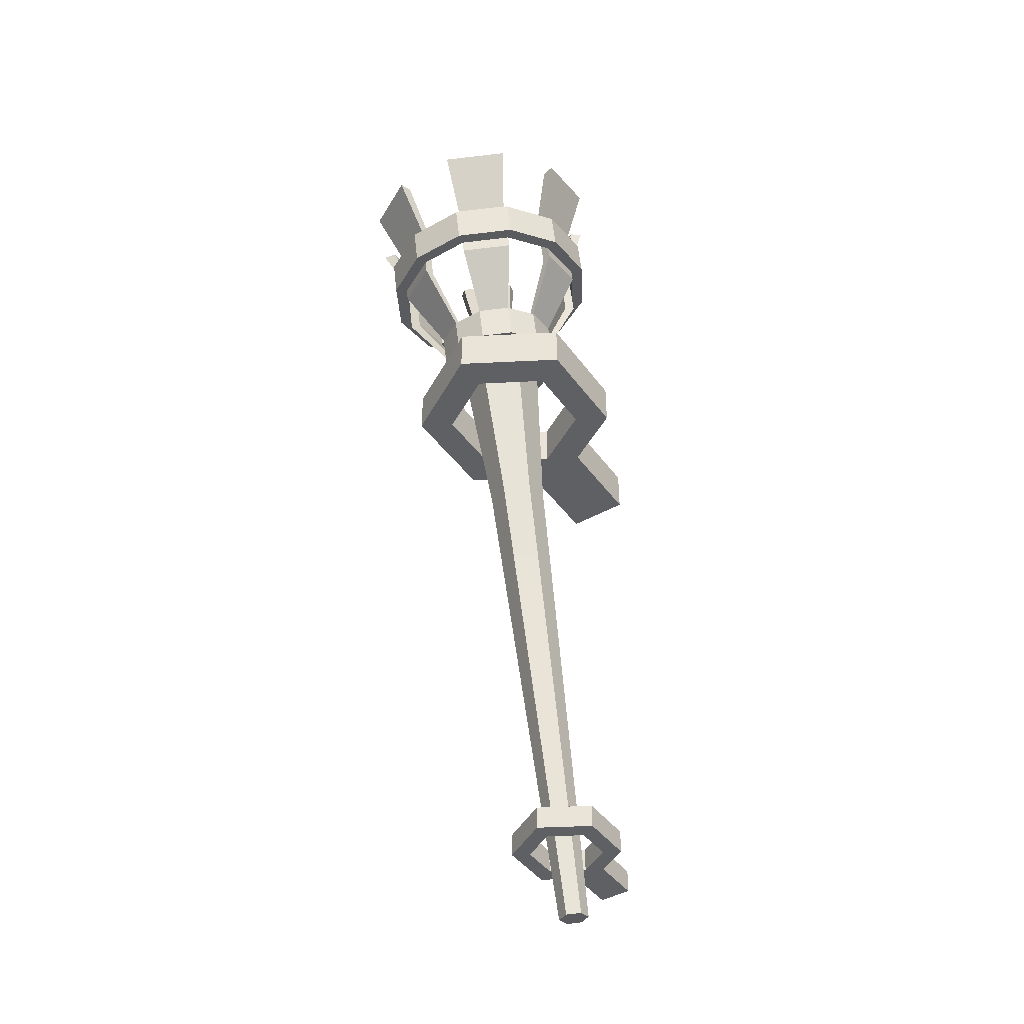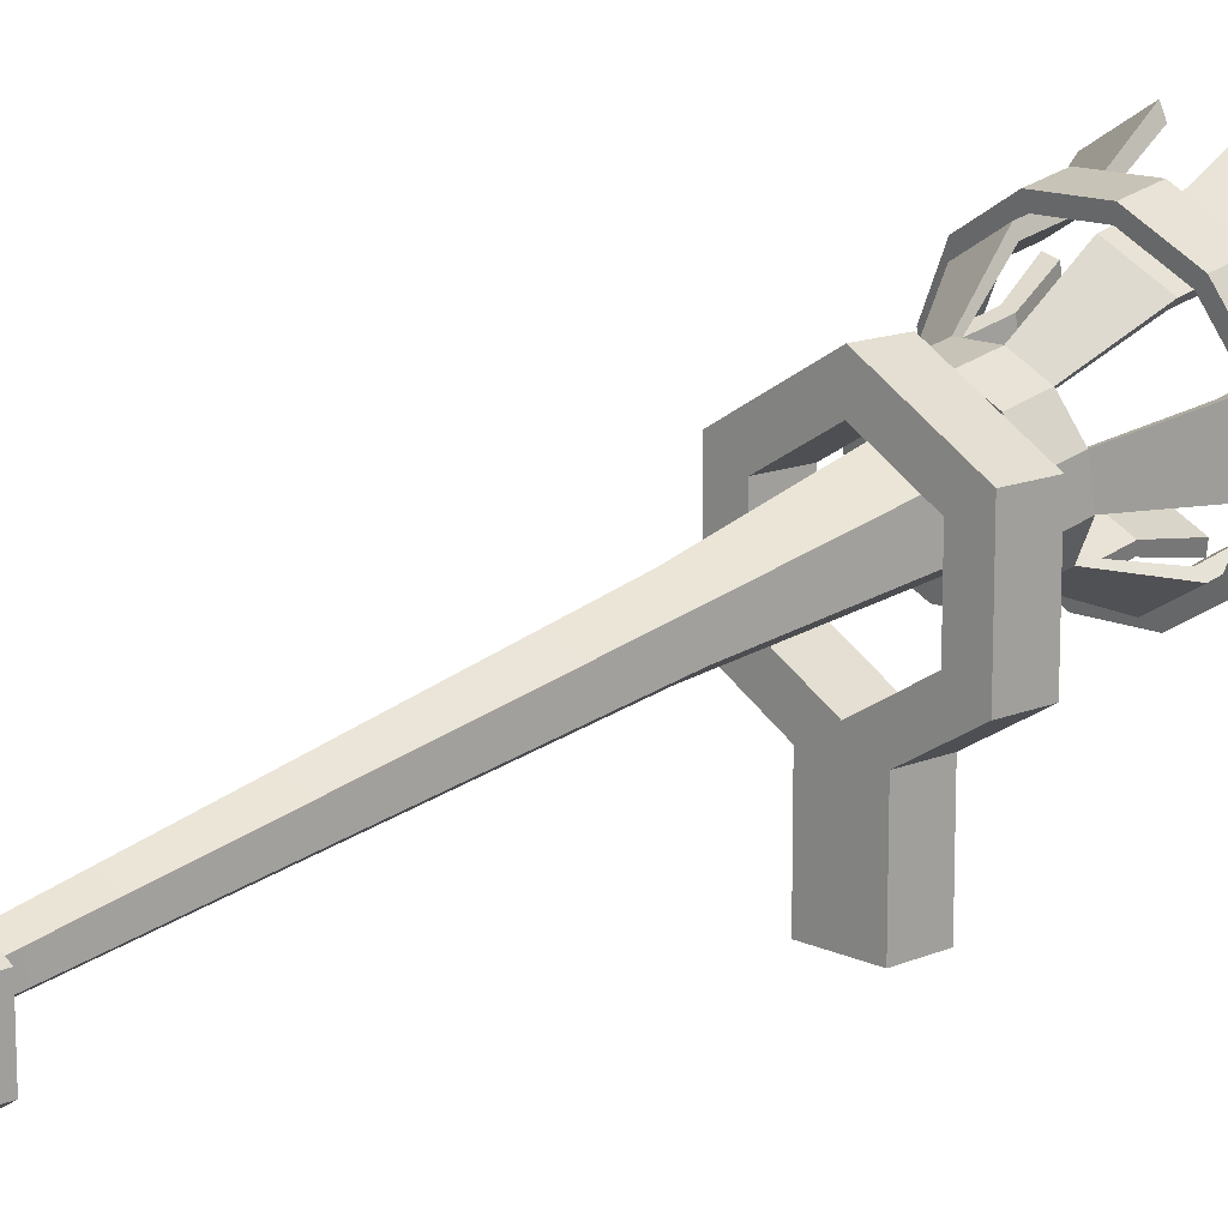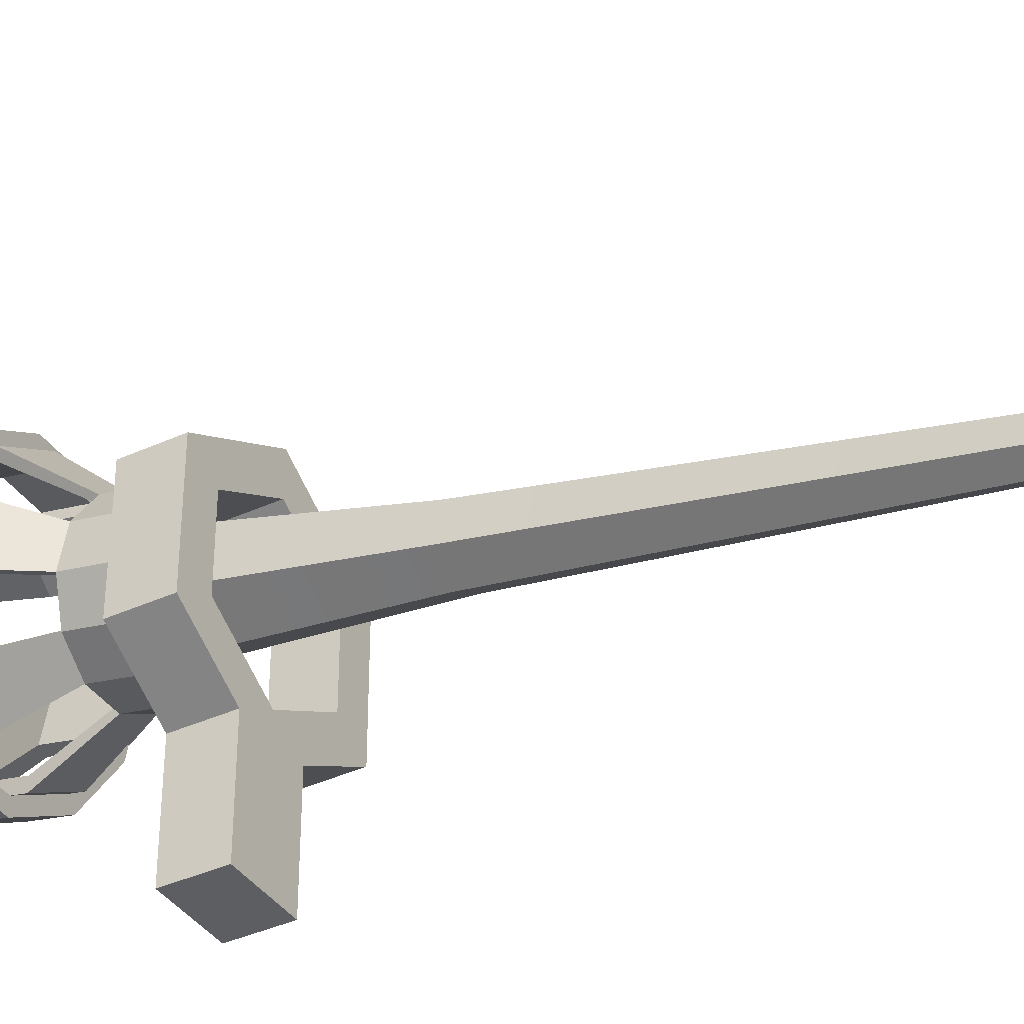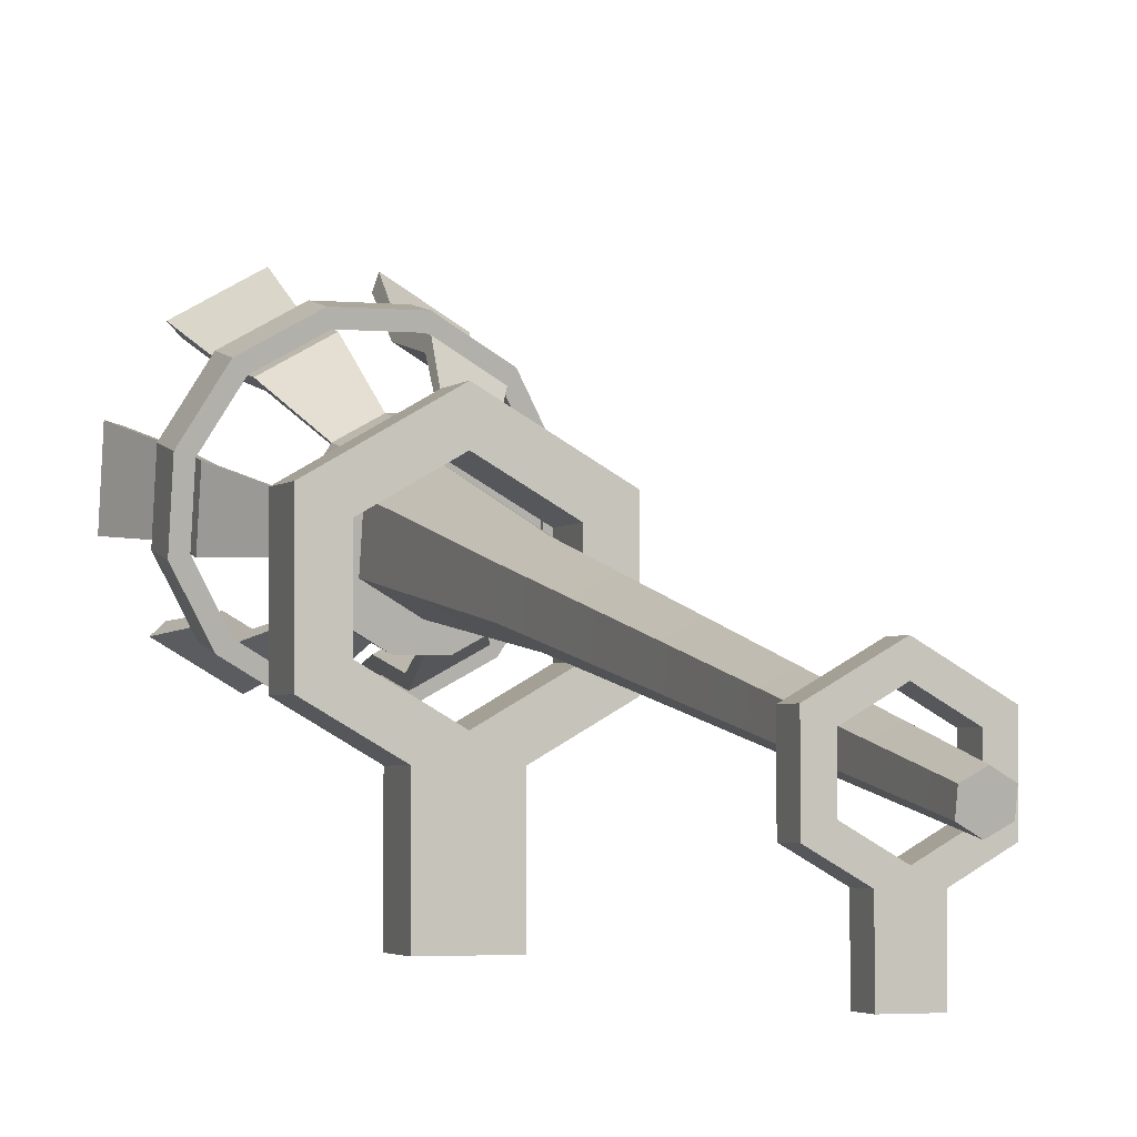
<metadata>
{"format":"obj","ext":"obj","renderer":"f3d","projection":"perspective","resolution":1024,"background":"white","views":[{"elev":-43.6,"azim":33.4,"up":"+Y"},{"elev":13.6,"azim":46.3,"up":"+Z"},{"elev":-38.1,"azim":-59.8,"up":"+Z"},{"elev":-2.8,"azim":-20.1,"up":"+Z"}]}
</metadata>
<code>
o object1
g object1
v -0 0.3 -0.2709
v -0 0.2875 -0.2709
v -0.02506 0.2875 -0.2854
v -0.02506 0.3 -0.2854
v -0.02506 0.2875 -0.3143
v -0.02506 0.3 -0.3143
v -0.02506 0.2875 -0.2999
v -0.02506 0.3 -0.2999
v -0.008353 0.2875 -0.324
v -0.008353 0.3 -0.324
v -0.008353 0.2875 -0.35
v -0.008353 0.3 -0.35
v 0.008353 0.2875 -0.35
v 0.008353 0.3 -0.35
v 0.008353 0.2875 -0.324
v 0.008353 0.3 -0.324
v 0.02506 0.2875 -0.3143
v 0.02506 0.3 -0.3143
v 0.02506 0.2875 -0.2854
v 0.02506 0.3 -0.2854
v 0.02506 0.2875 -0.2999
v 0.02506 0.3 -0.2999
v 0.01671 0.3 -0.2999
v 0.01671 0.3 -0.2902
v -0 0.3 -0.2806
v -0.01671 0.3 -0.2902
v -0.01671 0.3 -0.2999
v -0.01671 0.3 -0.3095
v -0 0.3 -0.3192
v 0.01671 0.3 -0.3095
v -0 0.2875 -0.3192
v 0.01671 0.2875 -0.3095
v -0.01671 0.2875 -0.3095
v -0.01671 0.2875 -0.2902
v -0.01671 0.2875 -0.2999
v -0 0.2875 -0.2806
v 0.01671 0.2875 -0.2902
v 0.01671 0.2875 -0.2999
f 4 3 1
f 3 2 1
f 3 4 8
f 7 8 6
f 6 5 7
f 7 3 8
f 10 9 6
f 9 5 6
f 12 11 10
f 11 9 10
f 14 13 12
f 13 11 12
f 16 15 14
f 15 13 14
f 18 17 16
f 17 15 16
f 17 18 22
f 21 22 20
f 20 19 21
f 21 17 22
f 22 23 24
f 20 24 25
f 25 4 1
f 26 8 4
f 6 8 28
f 10 28 29
f 29 30 16
f 30 18 16
f 16 14 10
f 14 12 10
f 10 29 16
f 10 6 28
f 8 27 28
f 26 27 8
f 25 26 4
f 25 1 20
f 30 22 18
f 30 23 22
f 20 22 24
f 29 31 30
f 31 32 30
f 28 33 29
f 33 31 29
f 27 26 34
f 33 28 27
f 27 35 33
f 27 34 35
f 25 36 26
f 36 34 26
f 24 37 25
f 37 36 25
f 23 30 32
f 37 24 23
f 23 38 37
f 23 32 38
f 1 2 20
f 2 19 20
f 37 38 21
f 17 21 32
f 15 32 31
f 31 33 9
f 9 11 13
f 33 5 9
f 33 7 5
f 3 7 34
f 2 3 36
f 19 2 36
f 3 34 36
f 7 35 34
f 33 35 7
f 9 13 15
f 15 31 9
f 15 17 32
f 21 38 32
f 36 37 19
f 37 21 19
o object2
g object2
v -0 0.6153 -0.2565
v -0 0.5157 -0.2685
v 0.01333 0.5142 -0.261
v 0.02 0.613 -0.2451
v 0.01333 0.5112 -0.2459
v 0.02 0.6085 -0.2225
v -0 0.5097 -0.2383
v -0 0.6062 -0.2112
v -0.01333 0.5112 -0.2459
v -0.02 0.6085 -0.2225
v -0.01333 0.5142 -0.261
v -0.02 0.613 -0.2451
v -0.006667 0.2505 -0.302
v -0.006667 0.252 -0.3095
v -0 0.2527 -0.3133
v -0 0.2497 -0.2982
v 0.006667 0.2505 -0.302
v 0.006667 0.252 -0.3095
v -0 0.2512 -0.3057
v -0 0.6108 -0.2338
f 42 41 39
f 41 56 40
f 56 53 40
f 41 40 39
f 44 43 41
f 43 56 41
f 43 55 56
f 44 41 42
f 46 45 43
f 45 55 43
f 45 54 55
f 46 43 44
f 48 47 45
f 47 54 45
f 47 51 54
f 48 45 46
f 50 49 47
f 49 51 47
f 49 52 51
f 50 47 48
f 40 53 49
f 53 52 49
f 40 49 50
f 39 40 50
f 52 53 57
f 54 51 57
f 55 54 57
f 56 55 57
f 53 56 57
f 51 52 57
f 48 46 58
f 39 50 58
f 42 39 58
f 44 42 58
f 46 44 58
f 50 48 58
o object3
g object3
v 0.05012 0.6 -0.2208
v 0.05012 0.575 -0.2208
v -0 0.575 -0.1919
v -0 0.6 -0.1919
v -0.05012 0.575 -0.2208
v -0.05012 0.6 -0.2208
v -0.05012 0.575 -0.2787
v -0.05012 0.6 -0.2787
v -0.05012 0.575 -0.2498
v -0.05012 0.6 -0.2498
v -0.01671 0.575 -0.298
v -0.01671 0.6 -0.298
v -0.01671 0.575 -0.35
v -0.01671 0.6 -0.35
v 0.01671 0.575 -0.35
v 0.01671 0.6 -0.35
v 0.01671 0.575 -0.298
v 0.01671 0.6 -0.298
v 0.05012 0.575 -0.2787
v 0.05012 0.6 -0.2787
v 0.03341 0.6 -0.2498
v 0.03341 0.6 -0.2305
v -0 0.6 -0.2112
v -0.03341 0.6 -0.2305
v -0.03341 0.6 -0.2498
v 0.05012 0.6 -0.2498
v -0.03341 0.6 -0.2691
v -0 0.6 -0.2883
v 0.03341 0.6 -0.2691
v -0 0.575 -0.2883
v 0.03341 0.575 -0.2691
v -0.03341 0.575 -0.2691
v -0.03341 0.575 -0.2305
v -0.03341 0.575 -0.2498
v -0 0.575 -0.2112
v 0.03341 0.575 -0.2305
v 0.03341 0.575 -0.2498
v 0.05012 0.575 -0.2498
f 62 61 59
f 61 60 59
f 64 63 62
f 63 61 62
f 63 64 68
f 67 68 66
f 66 65 67
f 67 63 68
f 70 69 66
f 69 65 66
f 72 71 70
f 71 69 70
f 74 73 72
f 73 71 72
f 76 75 74
f 75 73 74
f 78 77 76
f 77 75 76
f 84 79 80
f 59 80 81
f 81 64 62
f 82 68 64
f 66 68 85
f 70 85 86
f 86 87 76
f 87 78 76
f 76 74 70
f 74 72 70
f 70 86 76
f 70 66 85
f 68 83 85
f 82 83 68
f 81 82 64
f 81 62 59
f 87 84 78
f 87 79 84
f 59 84 80
f 86 88 87
f 88 89 87
f 85 90 86
f 90 88 86
f 83 82 91
f 90 85 83
f 83 92 90
f 83 91 92
f 81 93 82
f 93 91 82
f 80 94 81
f 94 93 81
f 79 87 89
f 94 80 79
f 79 95 94
f 79 89 95
f 77 78 84
f 96 84 59
f 59 60 96
f 96 77 84
f 94 95 96
f 77 96 89
f 75 89 88
f 88 90 69
f 69 71 73
f 90 65 69
f 90 67 65
f 63 67 91
f 61 63 93
f 60 61 93
f 63 91 93
f 67 92 91
f 90 92 67
f 69 73 75
f 75 88 69
f 75 77 89
f 96 95 89
f 93 94 60
f 94 96 60
o object4
g object4
v -0.05333 0.692 -0.2321
v -0.05333 0.6724 -0.2361
v -0.03904 0.6773 -0.2603
v -0.03904 0.6969 -0.2564
v -0.05333 0.6659 -0.2374
v -0.048 0.6656 -0.236
v -0.048 0.6983 -0.2294
v -0.05333 0.6986 -0.2308
v -0.048 0.6606 -0.2108
v -0.048 0.6932 -0.2042
v -0.05333 0.6603 -0.2094
v -0.05333 0.6668 -0.208
v -0.05333 0.6864 -0.2041
v -0.05333 0.693 -0.2028
v -0.03904 0.6816 -0.1798
v -0.03904 0.662 -0.1838
v -0.03904 0.6554 -0.1851
v -0.03514 0.6562 -0.1889
v -0.03514 0.6889 -0.1824
v -0.03904 0.6881 -0.1785
v -0.01286 0.6537 -0.1763
v -0.01286 0.6863 -0.1698
v -0.01429 0.6526 -0.1711
v -0.01429 0.6592 -0.1698
v -0.01429 0.6788 -0.1658
v -0.01429 0.6853 -0.1645
v 0.01429 0.6788 -0.1658
v 0.01429 0.6592 -0.1698
v 0.01286 0.6863 -0.1698
v 0.01286 0.6537 -0.1763
v 0.01429 0.6526 -0.1711
v 0.01429 0.6853 -0.1645
v 0.03514 0.6889 -0.1824
v 0.03514 0.6562 -0.1889
v 0.03904 0.662 -0.1838
v 0.03904 0.6554 -0.1851
v 0.03904 0.6881 -0.1785
v 0.03904 0.6816 -0.1798
v 0.05333 0.6864 -0.2041
v 0.05333 0.6668 -0.208
v 0.05333 0.6603 -0.2094
v 0.048 0.6606 -0.2108
v 0.048 0.6932 -0.2042
v 0.05333 0.693 -0.2028
v 0.048 0.6656 -0.236
v 0.048 0.6983 -0.2294
v 0.05333 0.6659 -0.2374
v 0.05333 0.6724 -0.2361
v 0.05333 0.692 -0.2321
v 0.05333 0.6986 -0.2308
v 0.03904 0.6969 -0.2564
v 0.03904 0.6773 -0.2603
v 0.03904 0.6707 -0.2616
v 0.03514 0.67 -0.2578
v 0.03514 0.7027 -0.2513
v 0.03904 0.7034 -0.2551
v 0.01286 0.6725 -0.2704
v 0.01286 0.7052 -0.2639
v 0.01429 0.6735 -0.2757
v 0.01429 0.6801 -0.2744
v 0.01429 0.6997 -0.2704
v 0.01429 0.7062 -0.2691
v -0.01429 0.6997 -0.2704
v -0.01429 0.6801 -0.2744
v -0.01286 0.7052 -0.2639
v -0.01286 0.6725 -0.2704
v -0.01429 0.6735 -0.2757
v -0.01429 0.7062 -0.2691
v -0.03514 0.7027 -0.2513
v -0.03514 0.67 -0.2578
v -0.04392 0.7371 -0.2534
v -0.01608 0.7402 -0.2691
v -0.0488 0.738 -0.2581
v -0.03904 0.7034 -0.2551
v -0.01786 0.7415 -0.2757
v -0.02196 0.6347 -0.2514
v -0.008038 0.6363 -0.2593
v -0.03904 0.6707 -0.2616
v -0.0244 0.6352 -0.2538
v -0.008932 0.6369 -0.2626
v -0.0244 0.6156 -0.2578
v -0.008932 0.6173 -0.2665
v -0.03333 0.6125 -0.2426
v -0.03333 0.6321 -0.2387
v -0.03333 0.609 -0.2251
v -0.03333 0.6286 -0.2211
v -0.0244 0.606 -0.2099
v -0.0244 0.6256 -0.206
v -0.008932 0.6042 -0.2011
v -0.008932 0.6239 -0.1972
v 0.008932 0.6042 -0.2011
v 0.008932 0.6239 -0.1972
v 0.0244 0.606 -0.2099
v 0.0244 0.6256 -0.206
v 0.03333 0.609 -0.2251
v 0.03333 0.6286 -0.2211
v 0.03333 0.6125 -0.2426
v 0.03333 0.6321 -0.2387
v 0.0244 0.6156 -0.2578
v 0.0244 0.6352 -0.2538
v 0.008932 0.6173 -0.2665
v 0.008932 0.6369 -0.2626
v -0 0.6108 -0.2338
v 0.03 0.6288 -0.222
v 0.03 0.632 -0.2378
v 0.02196 0.6347 -0.2514
v 0.008038 0.6363 -0.2593
v -0.03 0.632 -0.2378
v -0.03 0.6288 -0.222
v -0.02196 0.6261 -0.2084
v -0.008038 0.6245 -0.2005
v 0.008038 0.6245 -0.2005
v 0.02196 0.6261 -0.2084
v 0.01608 0.7402 -0.2691
v 0.01786 0.7415 -0.2757
v 0.0488 0.738 -0.2581
v 0.04392 0.7371 -0.2534
v 0.06 0.7316 -0.2261
v 0.06667 0.732 -0.2278
v 0.06667 0.7249 -0.1928
v 0.06 0.7253 -0.1945
v 0.05333 0.6892 -0.2181
v 0.05333 0.6696 -0.2221
v 0.0488 0.7189 -0.1624
v 0.04392 0.7198 -0.1672
v 0.01786 0.7154 -0.1449
v 0.01608 0.7167 -0.1515
v -0.01608 0.7167 -0.1515
v -0.01786 0.7154 -0.1449
v -0.0488 0.7189 -0.1624
v -0.04392 0.7198 -0.1672
v -0.06 0.7253 -0.1945
v -0.06667 0.7249 -0.1928
v -0.06667 0.732 -0.2278
v -0.06 0.7316 -0.2261
v -0.05333 0.6892 -0.2181
v -0.05333 0.6696 -0.2221
v -0.06 0.6892 -0.2181
v -0.06 0.6861 -0.2024
v -0.04392 0.6806 -0.1751
v -0.01608 0.6775 -0.1593
v 0.01608 0.6775 -0.1593
v 0.04392 0.6806 -0.1751
v 0.06 0.6861 -0.2024
v 0.06 0.6892 -0.2181
v 0.06 0.6924 -0.2339
v 0.04392 0.6978 -0.2612
v 0.01608 0.701 -0.277
v -0.01608 0.701 -0.277
v -0.04392 0.6978 -0.2612
v -0.06 0.6924 -0.2339
v -0.01608 0.6578 -0.1632
v -0.04392 0.661 -0.179
v -0.06 0.6665 -0.2063
v -0.06 0.6728 -0.2378
v -0.06 0.6696 -0.2221
v -0.04392 0.6782 -0.2651
v -0.01608 0.6814 -0.2809
v 0.01608 0.6814 -0.2809
v 0.04392 0.6782 -0.2651
v 0.06 0.6728 -0.2378
v 0.06 0.6665 -0.2063
v 0.06 0.6696 -0.2221
v 0.04392 0.661 -0.179
v 0.01608 0.6578 -0.1632
f 97 98 100
f 98 99 100
f 97 104 103
f 103 102 98
f 102 180 101
f 102 204 180
f 102 101 98
f 231 104 230
f 231 103 104
f 98 97 103
f 106 105 103
f 105 102 103
f 108 107 105
f 182 205 105
f 109 105 106
f 110 106 228
f 229 110 228
f 106 110 109
f 107 182 105
f 109 108 105
f 111 112 108
f 111 108 109
f 111 116 115
f 115 114 112
f 114 184 113
f 114 206 184
f 114 113 112
f 227 116 226
f 227 115 116
f 112 111 115
f 118 117 114
f 118 114 115
f 120 119 117
f 186 207 117
f 121 117 118
f 122 118 224
f 225 122 224
f 118 122 121
f 119 186 117
f 121 120 117
f 123 124 121
f 124 120 121
f 126 127 124
f 126 188 127
f 126 208 188
f 125 126 123
f 223 125 128
f 223 128 222
f 123 128 125
f 126 124 123
f 129 130 125
f 130 126 125
f 129 133 134
f 220 133 221
f 133 129 221
f 131 130 129
f 190 209 130
f 132 190 130
f 131 132 130
f 129 134 131
f 135 136 134
f 136 131 134
f 138 137 136
f 138 192 137
f 138 200 192
f 135 139 138
f 217 139 140
f 217 140 216
f 135 140 139
f 138 136 135
f 142 141 139
f 141 138 139
f 142 146 145
f 215 146 214
f 146 142 214
f 144 141 142
f 194 201 141
f 143 194 141
f 144 143 141
f 142 145 144
f 147 148 144
f 147 144 145
f 150 149 148
f 150 196 149
f 150 202 196
f 147 151 150
f 213 151 152
f 213 152 212
f 147 152 151
f 150 148 147
f 154 153 150
f 154 150 151
f 154 158 157
f 211 158 210
f 158 154 210
f 156 153 154
f 198 203 153
f 155 198 153
f 156 155 153
f 154 157 156
f 159 160 156
f 159 156 157
f 159 164 161
f 161 162 160
f 162 176 163
f 162 173 176
f 162 163 160
f 168 164 171
f 168 161 164
f 160 159 161
f 165 166 161
f 166 162 161
f 167 165 161
f 167 161 168
f 169 170 167
f 165 170 100
f 100 99 166
f 175 172 166
f 174 175 166
f 99 174 166
f 166 165 100
f 170 165 167
f 171 164 170
f 171 170 169
f 169 167 168
f 171 169 168
f 166 172 173
f 166 173 162
f 163 176 175
f 163 175 174
f 177 175 176
f 177 176 178
f 179 180 175
f 179 175 177
f 181 182 179
f 182 180 179
f 183 184 181
f 184 182 181
f 185 186 183
f 186 184 183
f 187 188 185
f 188 186 185
f 189 190 188
f 189 188 187
f 191 192 190
f 191 190 189
f 193 194 191
f 194 192 191
f 195 196 193
f 196 194 193
f 197 198 195
f 198 196 195
f 149 196 155
f 196 198 155
f 137 192 143
f 192 194 143
f 127 188 190
f 127 190 132
f 113 184 186
f 113 186 119
f 101 180 182
f 101 182 107
f 187 185 199
f 191 189 199
f 193 191 199
f 195 193 199
f 197 195 199
f 178 197 199
f 177 178 199
f 179 177 199
f 181 179 199
f 183 181 199
f 185 183 199
f 189 187 199
f 178 176 198
f 178 198 197
f 198 176 173
f 201 173 207
f 204 206 207
f 205 182 206
f 182 184 206
f 204 205 206
f 172 180 204
f 172 175 180
f 207 208 209
f 209 190 200
f 190 192 200
f 207 188 208
f 207 186 188
f 207 209 201
f 209 200 201
f 201 196 202
f 201 194 196
f 173 204 207
f 201 202 173
f 173 172 204
f 202 203 173
f 203 198 173
f 164 159 170
f 159 100 170
f 174 99 160
f 174 160 163
f 212 152 211
f 152 158 211
f 211 210 213
f 212 211 213
f 210 154 213
f 154 151 213
f 153 203 150
f 203 202 150
f 152 147 157
f 152 157 158
f 155 156 149
f 156 148 149
f 216 140 215
f 140 146 215
f 216 215 217
f 215 214 217
f 214 142 217
f 142 139 217
f 141 201 138
f 201 200 138
f 140 135 218
f 218 145 146
f 140 218 146
f 219 136 137
f 143 219 137
f 143 144 219
f 222 128 133
f 222 133 220
f 221 223 222
f 222 220 221
f 221 129 223
f 129 125 223
f 130 209 126
f 209 208 126
f 128 123 133
f 123 134 133
f 132 131 124
f 132 124 127
f 226 116 122
f 226 122 225
f 224 227 226
f 226 225 224
f 224 118 227
f 118 115 227
f 117 207 114
f 207 206 114
f 116 111 121
f 116 121 122
f 119 120 113
f 120 112 113
f 230 104 110
f 230 110 229
f 230 229 228
f 230 228 231
f 228 106 103
f 228 103 231
f 105 205 204
f 105 204 102
f 232 109 110
f 104 232 110
f 104 97 232
f 107 108 233
f 233 98 101
f 107 233 101
f 241 218 135
f 240 135 134
f 239 134 123
f 238 123 121
f 237 121 111
f 111 235 236
f 109 234 235
f 247 234 97
f 246 247 100
f 245 246 159
f 159 157 244
f 157 243 244
f 147 242 243
f 147 145 242
f 157 147 243
f 159 244 245
f 246 100 159
f 247 97 100
f 234 232 97
f 109 232 234
f 111 109 235
f 236 237 111
f 237 238 121
f 238 239 123
f 239 240 134
f 145 241 242
f 145 218 241
f 240 241 135
f 236 249 248
f 236 248 237
f 235 250 249
f 235 249 236
f 250 235 234
f 247 251 234
f 251 252 234
f 252 250 234
f 246 253 247
f 253 251 247
f 245 254 246
f 254 253 246
f 244 255 245
f 255 254 245
f 243 256 255
f 243 255 244
f 242 257 256
f 242 256 243
f 241 240 258
f 259 257 241
f 257 242 241
f 241 258 259
f 239 260 240
f 260 258 240
f 238 261 239
f 261 260 239
f 237 248 261
f 237 261 238
f 136 219 259
f 257 259 144
f 256 257 148
f 255 256 156
f 254 255 160
f 160 99 253
f 99 251 253
f 98 252 251
f 250 252 108
f 249 250 112
f 112 120 248
f 120 261 248
f 124 260 261
f 131 258 260
f 124 131 260
f 120 124 261
f 112 248 249
f 250 108 112
f 252 233 108
f 98 233 252
f 99 98 251
f 160 253 254
f 255 156 160
f 256 148 156
f 257 144 148
f 259 219 144
f 131 136 258
f 136 259 258

</code>
